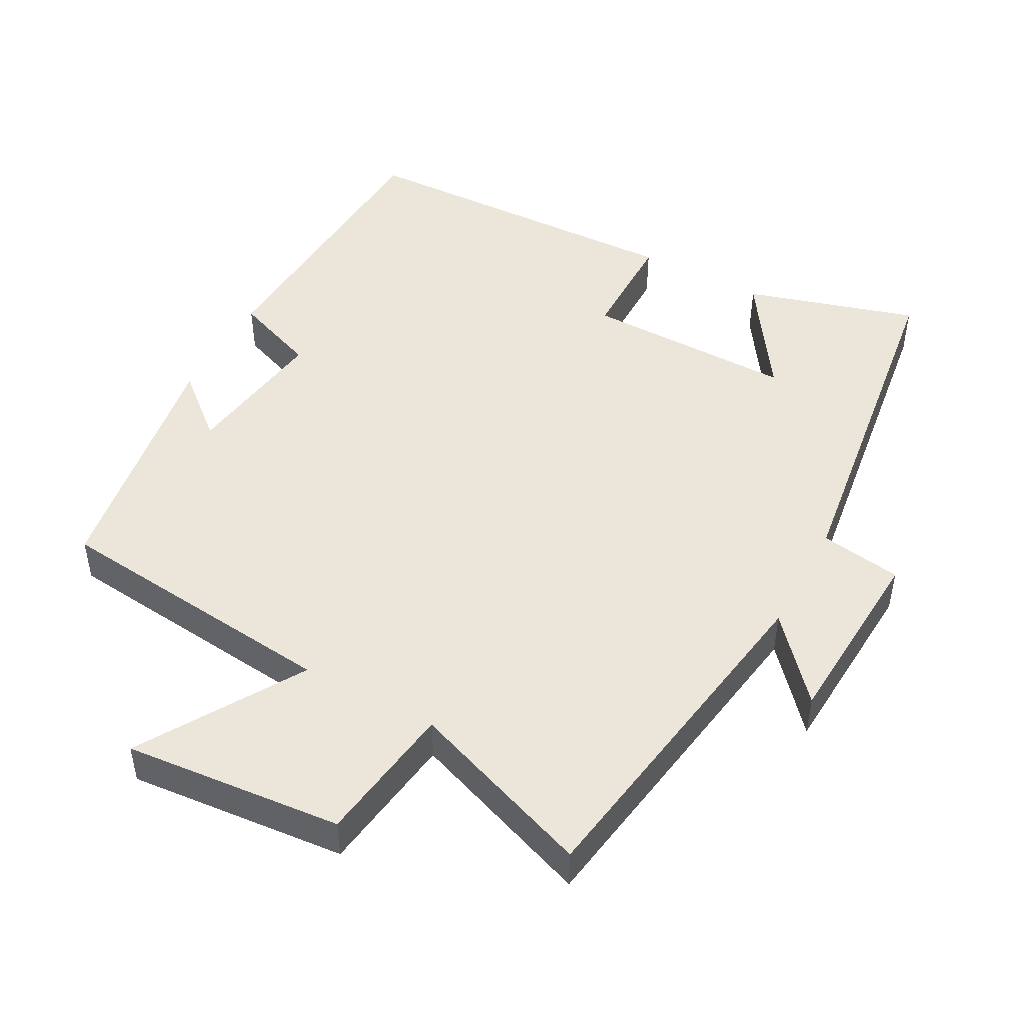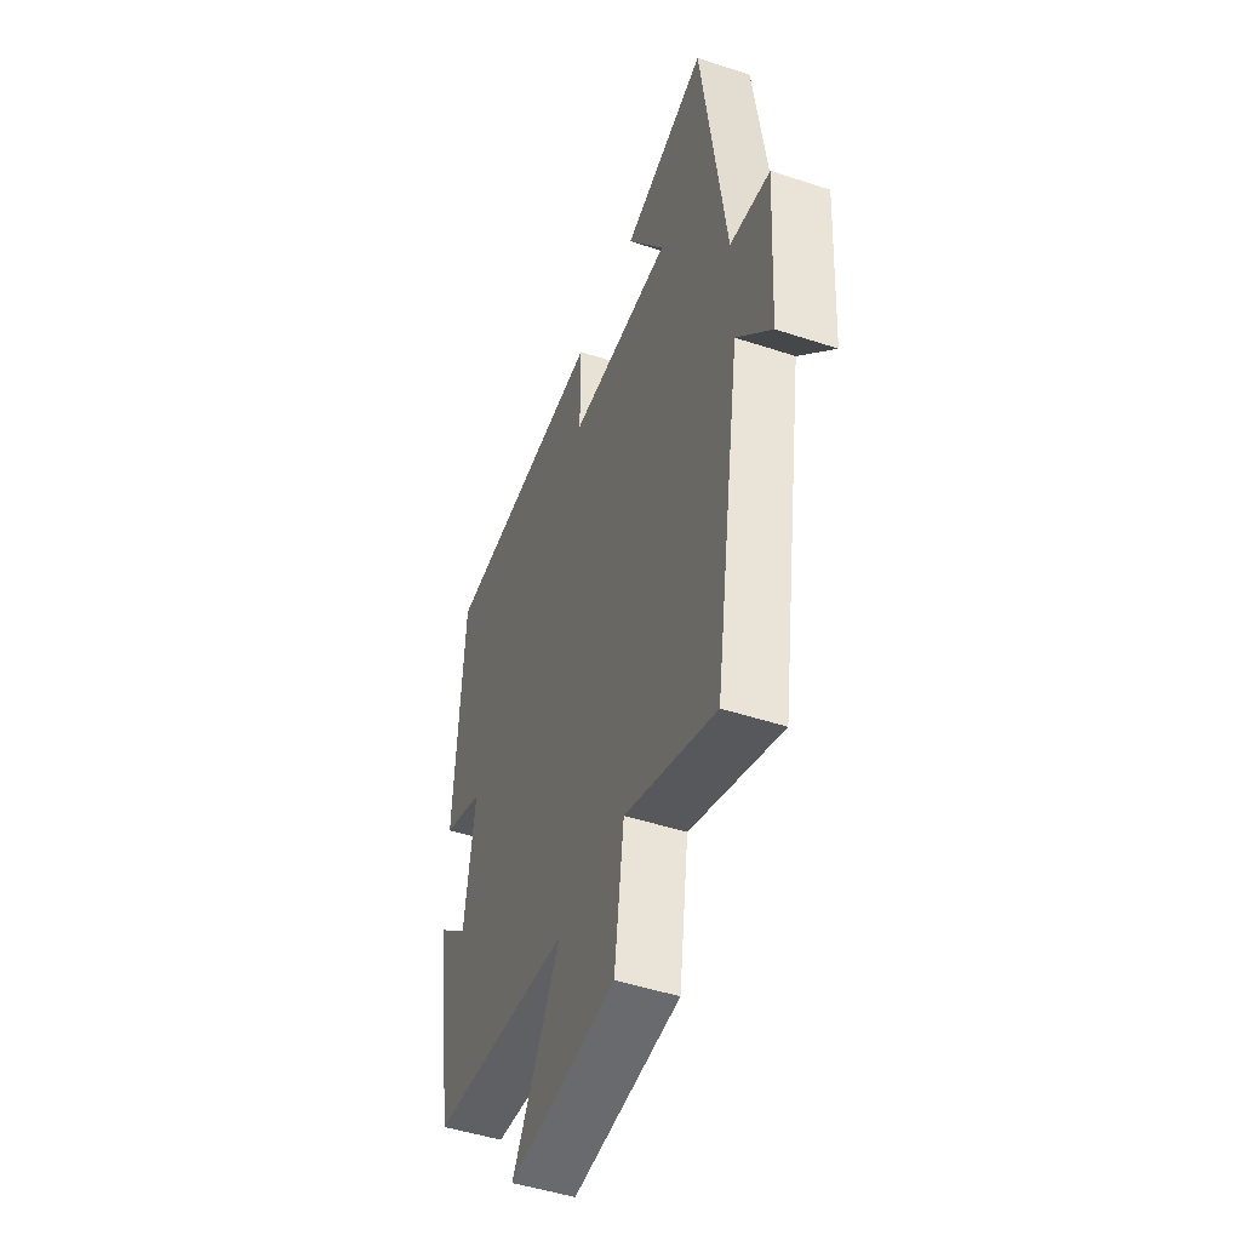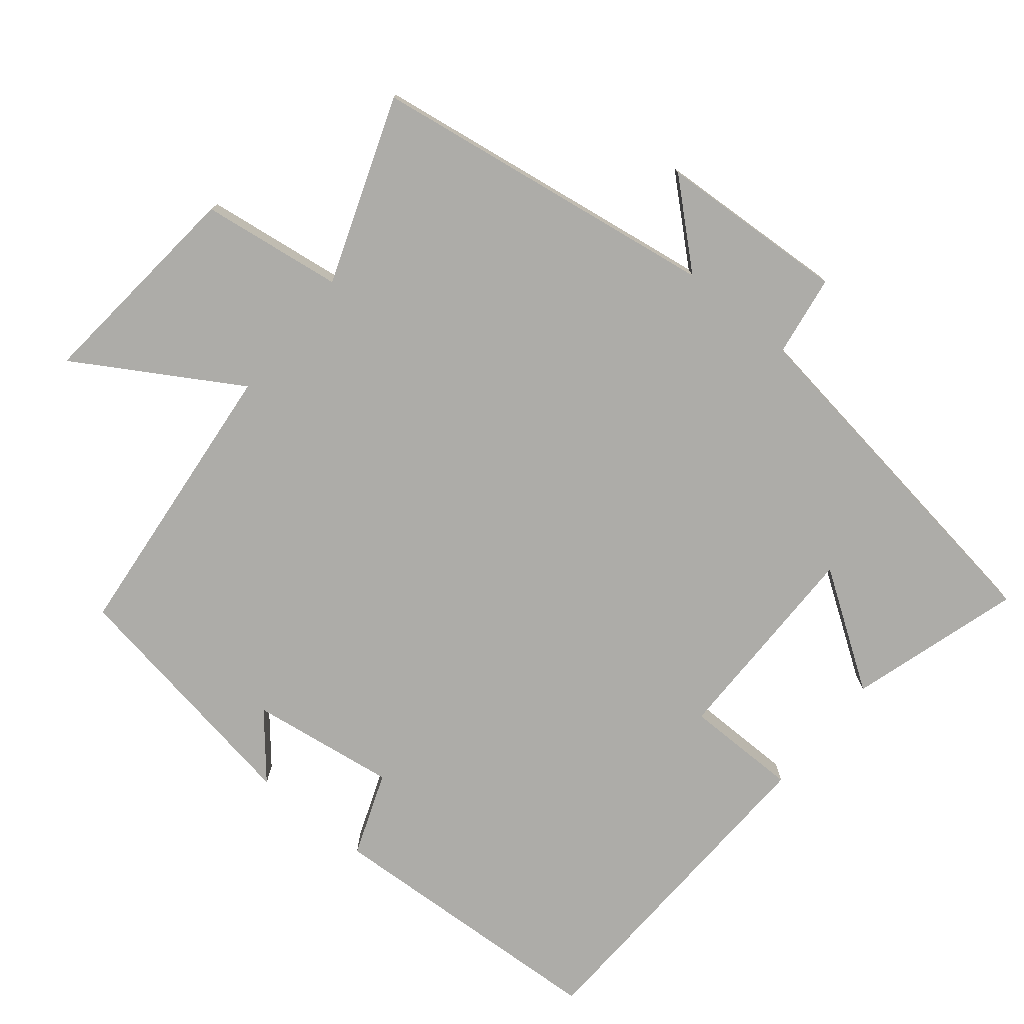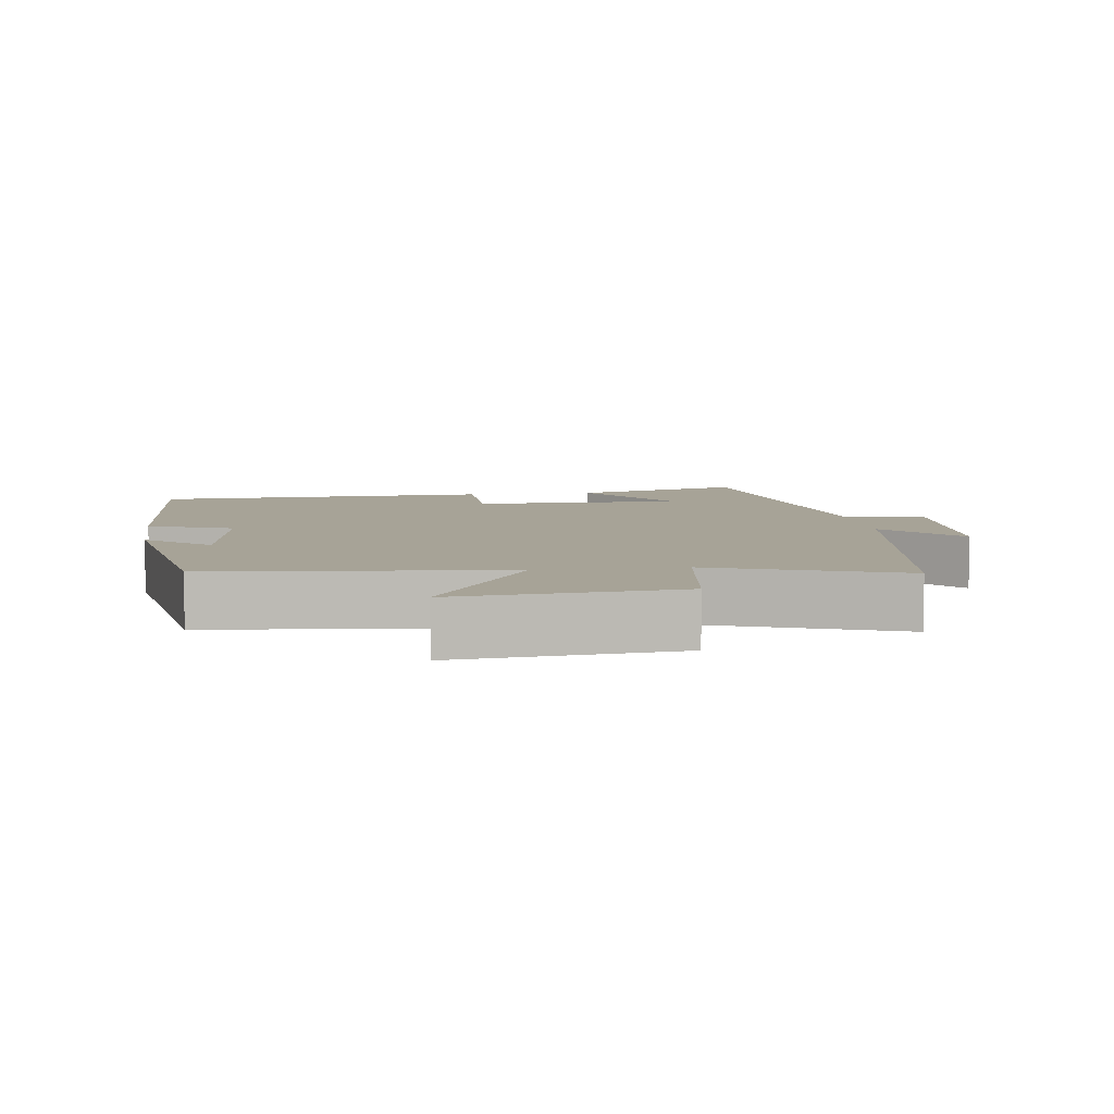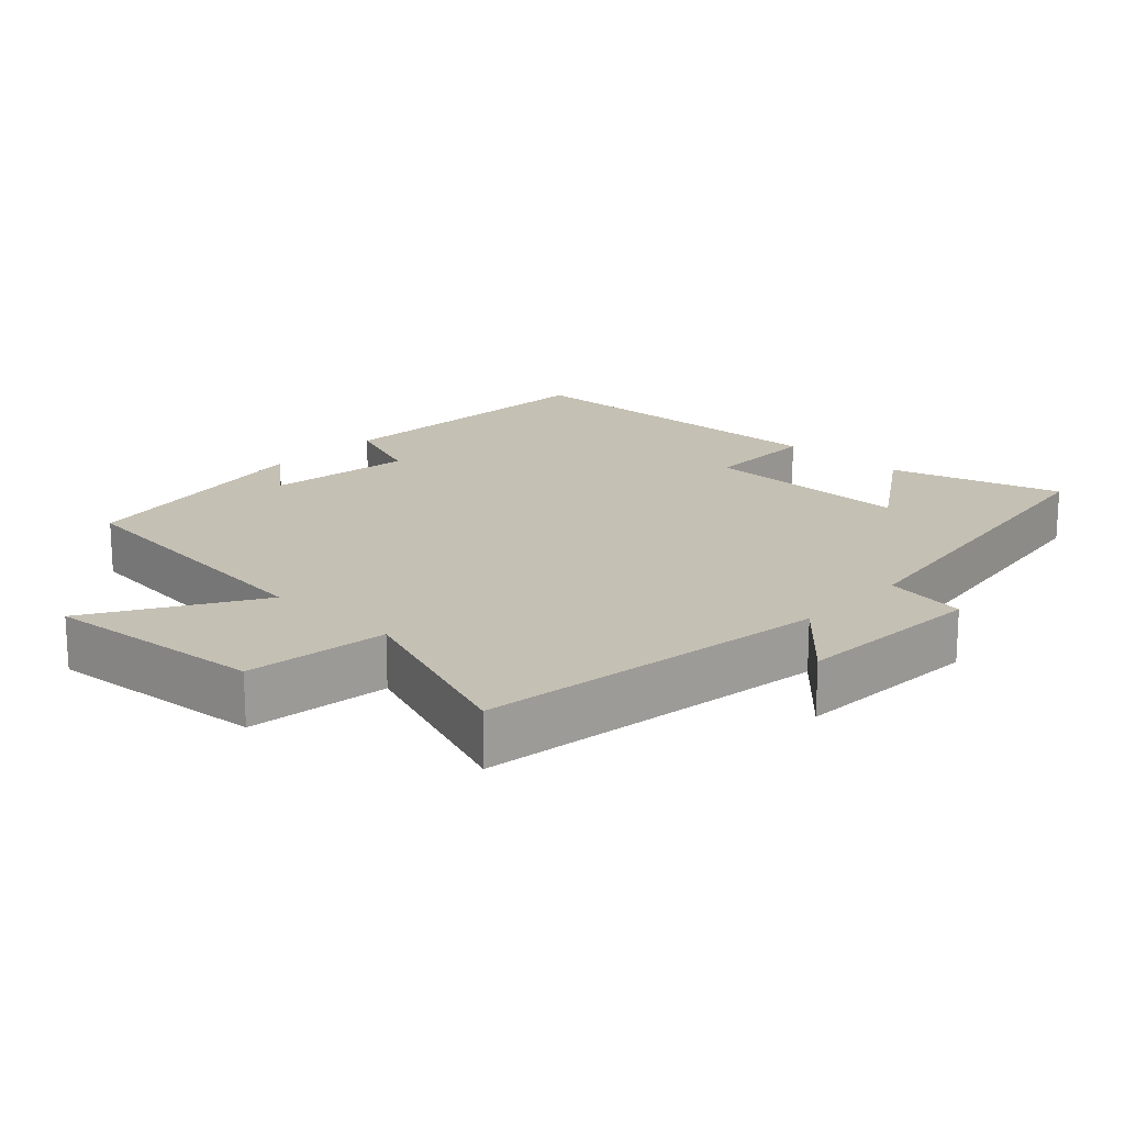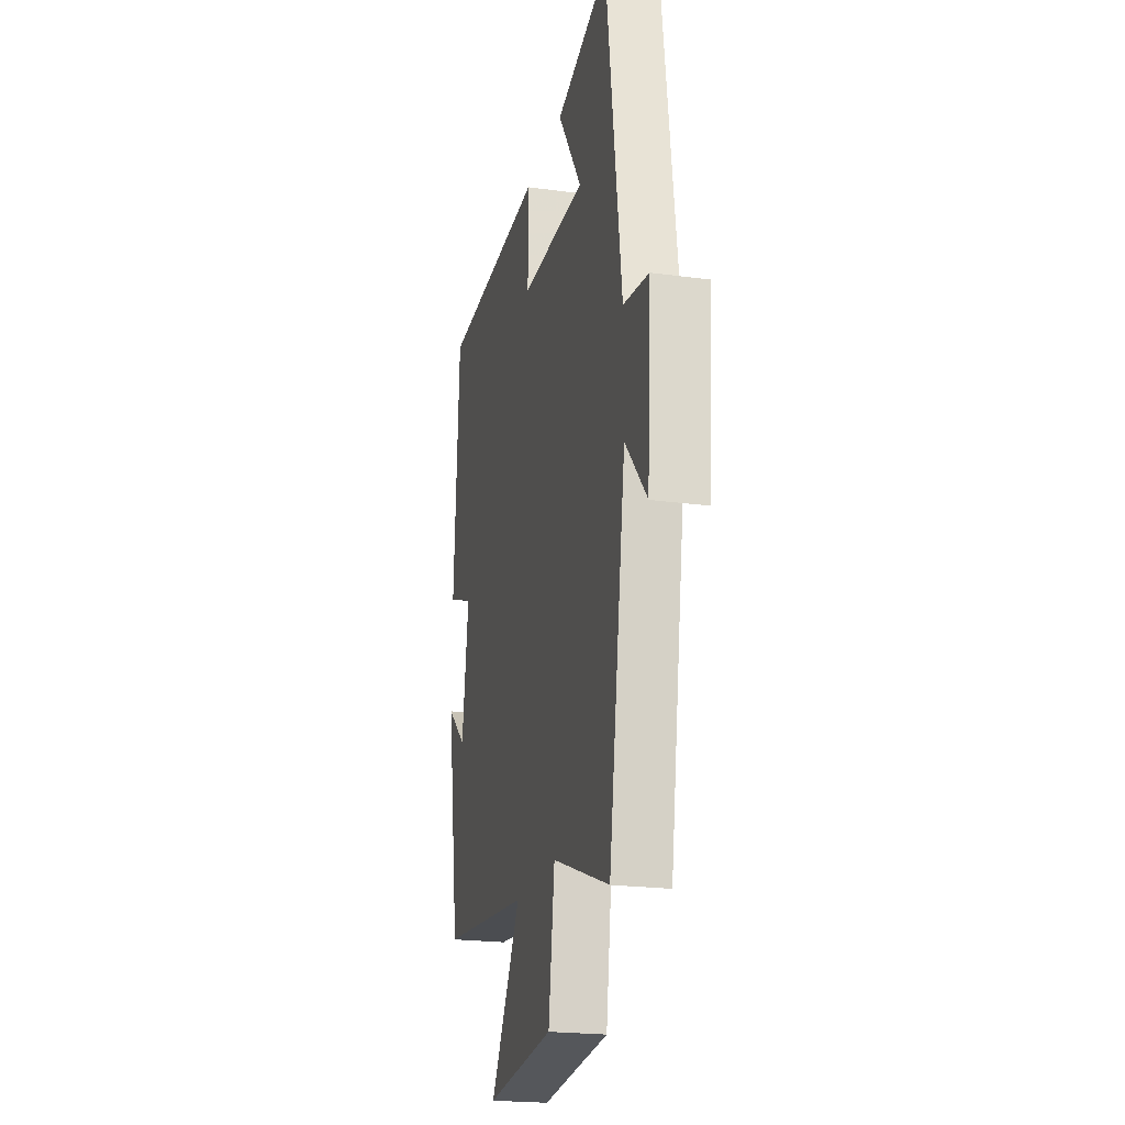
<metadata>
{"format":"obj","ext":"obj","renderer":"f3d","projection":"perspective","resolution":1024,"background":"white","views":[{"elev":47.7,"azim":-151.6,"up":"+Y"},{"elev":-48.0,"azim":-110.3,"up":"+Z"},{"elev":-76.6,"azim":-129.5,"up":"+Y"},{"elev":6.7,"azim":172.0,"up":"+Y"},{"elev":18.4,"azim":-136.8,"up":"+Y"},{"elev":-21.6,"azim":-103.5,"up":"+Z"}]}
</metadata>
<code>
v 0.476 0.07 0.483
v 0.5 0.07 0.074
v 0.382 0.07 0.029
v 0.412 0.07 -0.177
v 0.5 0.07 -0.102
v 0.444 0.07 -0.457
v 0.036 0.07 -0.5
v 0.174 0.07 -0.727
v -0.134 0.07 -0.699
v -0.162 0.07 -0.5
v -0.423 0.07 -0.596
v -0.5 0.07 -0.105
v -0.599 0.07 -0.217
v -0.615 0.07 0.049
v -0.5 0.07 0.067
v -0.43 0.07 0.572
v -0.189 0.07 0.5
v -0.297 0.07 0.338
v -0.001 0.07 0.34
v -0.001 0.07 0.5
v 0.476 0 0.483
v 0.5 0 0.074
v 0.382 0 0.029
v 0.412 0 -0.177
v 0.5 0 -0.102
v 0.444 0 -0.457
v 0.036 0 -0.5
v 0.174 0 -0.727
v -0.134 0 -0.699
v -0.162 0 -0.5
v -0.423 0 -0.596
v -0.5 0 -0.105
v -0.599 0 -0.217
v -0.615 0 0.049
v -0.5 0 0.067
v -0.43 0 0.572
v -0.189 0 0.5
v -0.297 0 0.338
v -0.001 0 0.34
v -0.001 0 0.5
f 1 2 3
f 20 1 3
f 19 20 3
f 18 19 3 4
f 15 16 17 18
f 15 18 4
f 12 13 14 15
f 12 15 4
f 11 12 4
f 10 11 4
f 7 8 9 10
f 7 10 4
f 4 5 6 7
f 23 22 21
f 23 21 40
f 23 40 39
f 24 23 39 38
f 38 37 36 35
f 24 38 35
f 35 34 33 32
f 24 35 32
f 24 32 31
f 24 31 30
f 30 29 28 27
f 24 30 27
f 27 26 25 24
f 1 21 22 2
f 2 22 23 3
f 3 23 24 4
f 4 24 25 5
f 5 25 26 6
f 6 26 27 7
f 7 27 28 8
f 8 28 29 9
f 9 29 30 10
f 10 30 31 11
f 11 31 32 12
f 12 32 33 13
f 13 33 34 14
f 14 34 35 15
f 15 35 36 16
f 16 36 37 17
f 17 37 38 18
f 18 38 39 19
f 19 39 40 20
f 20 40 21 1

</code>
